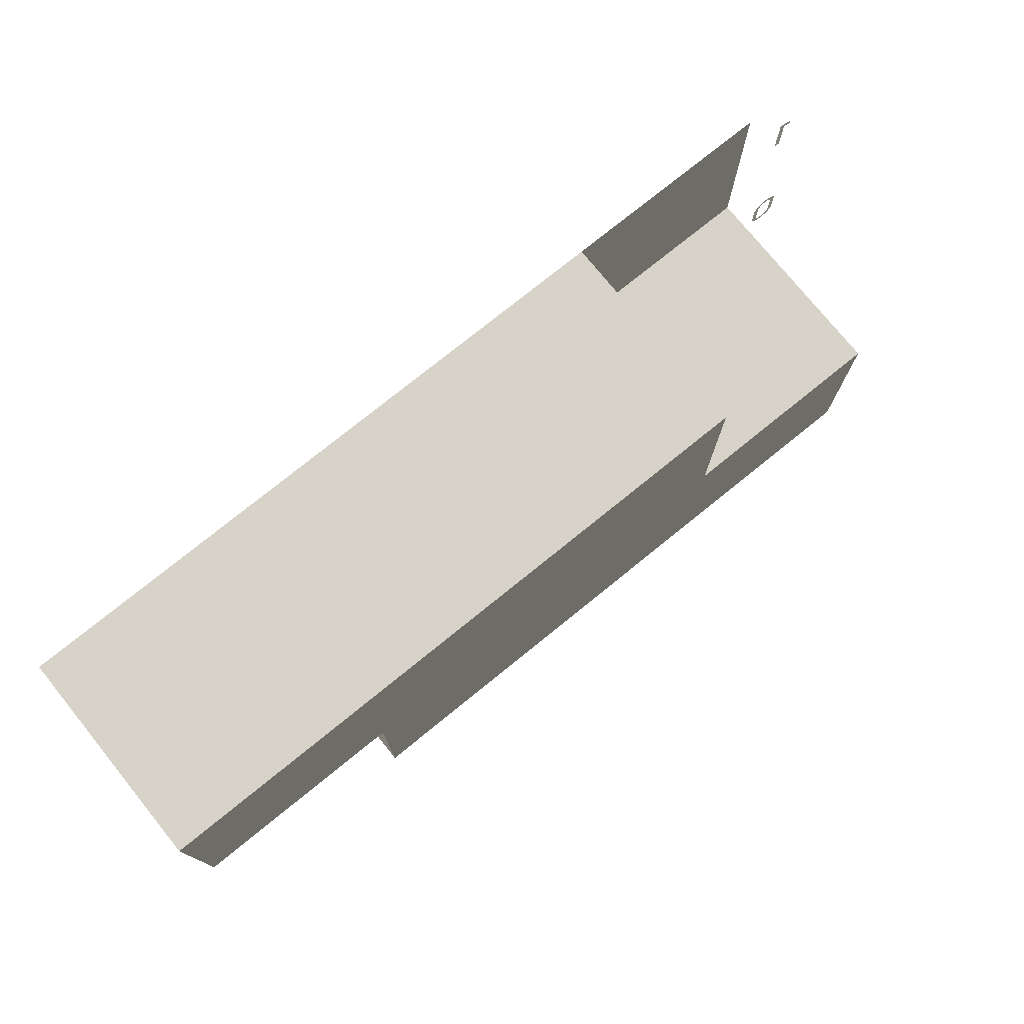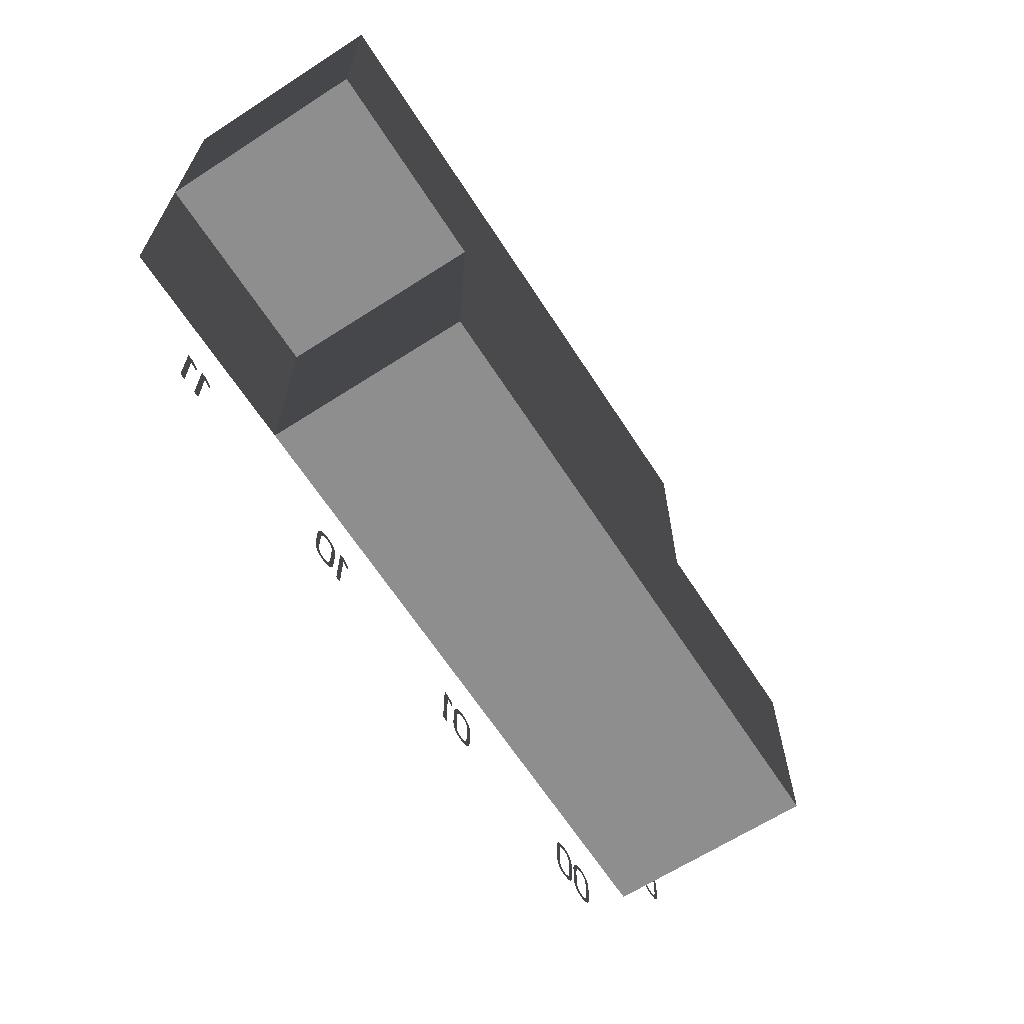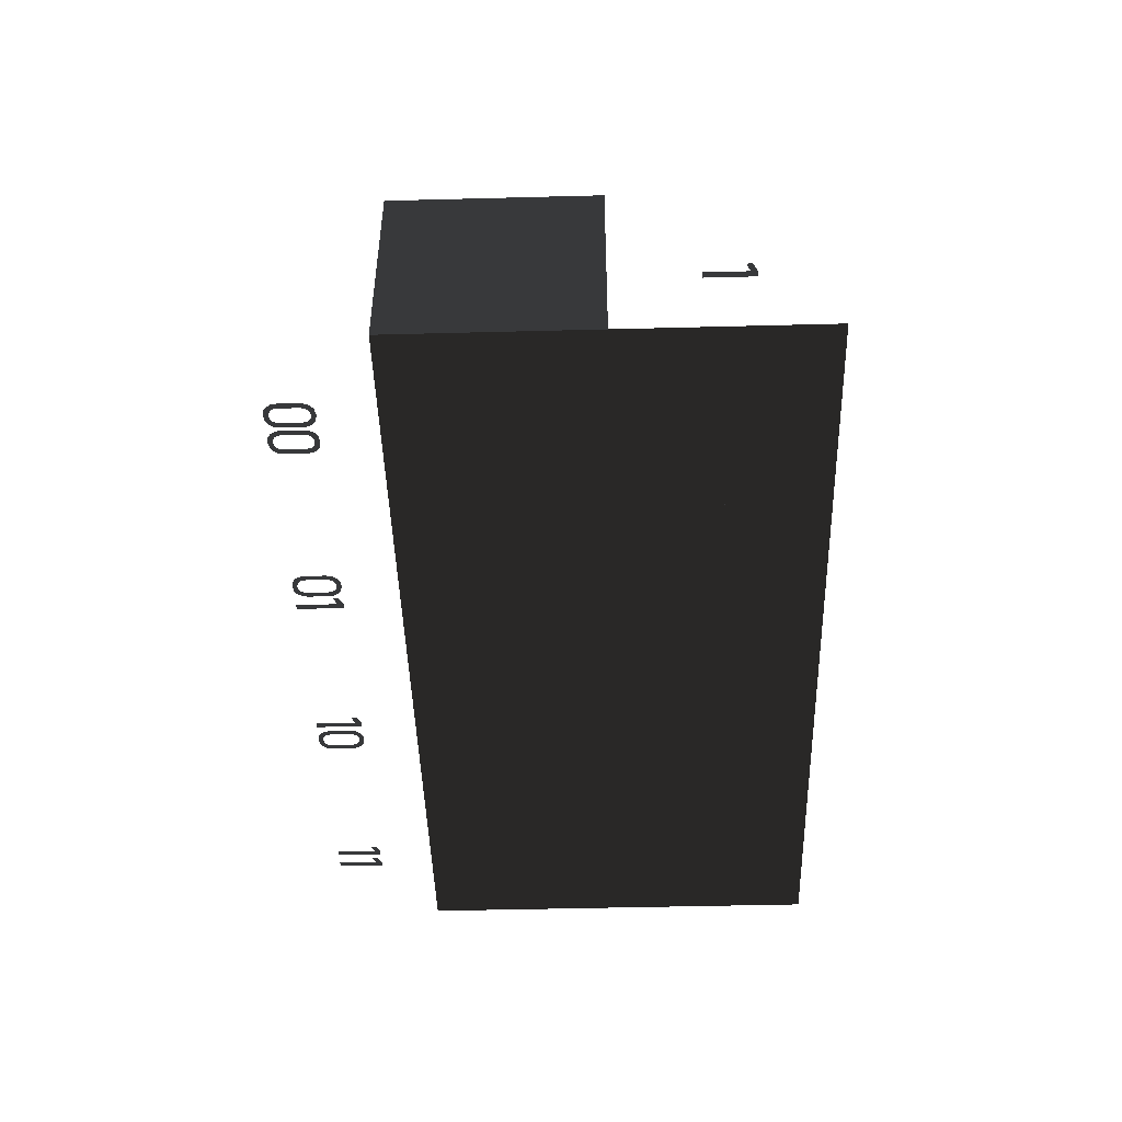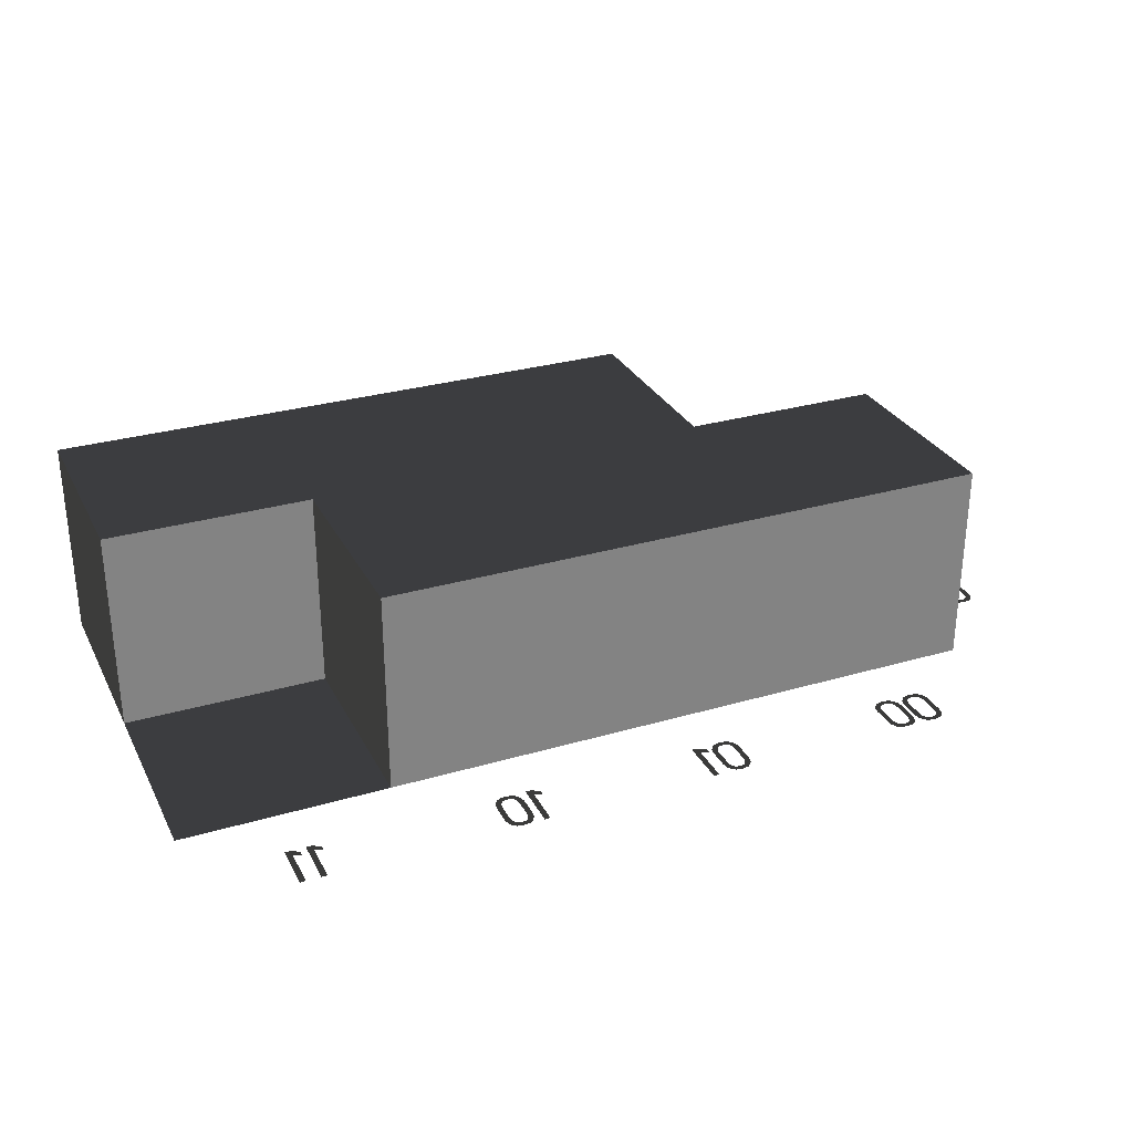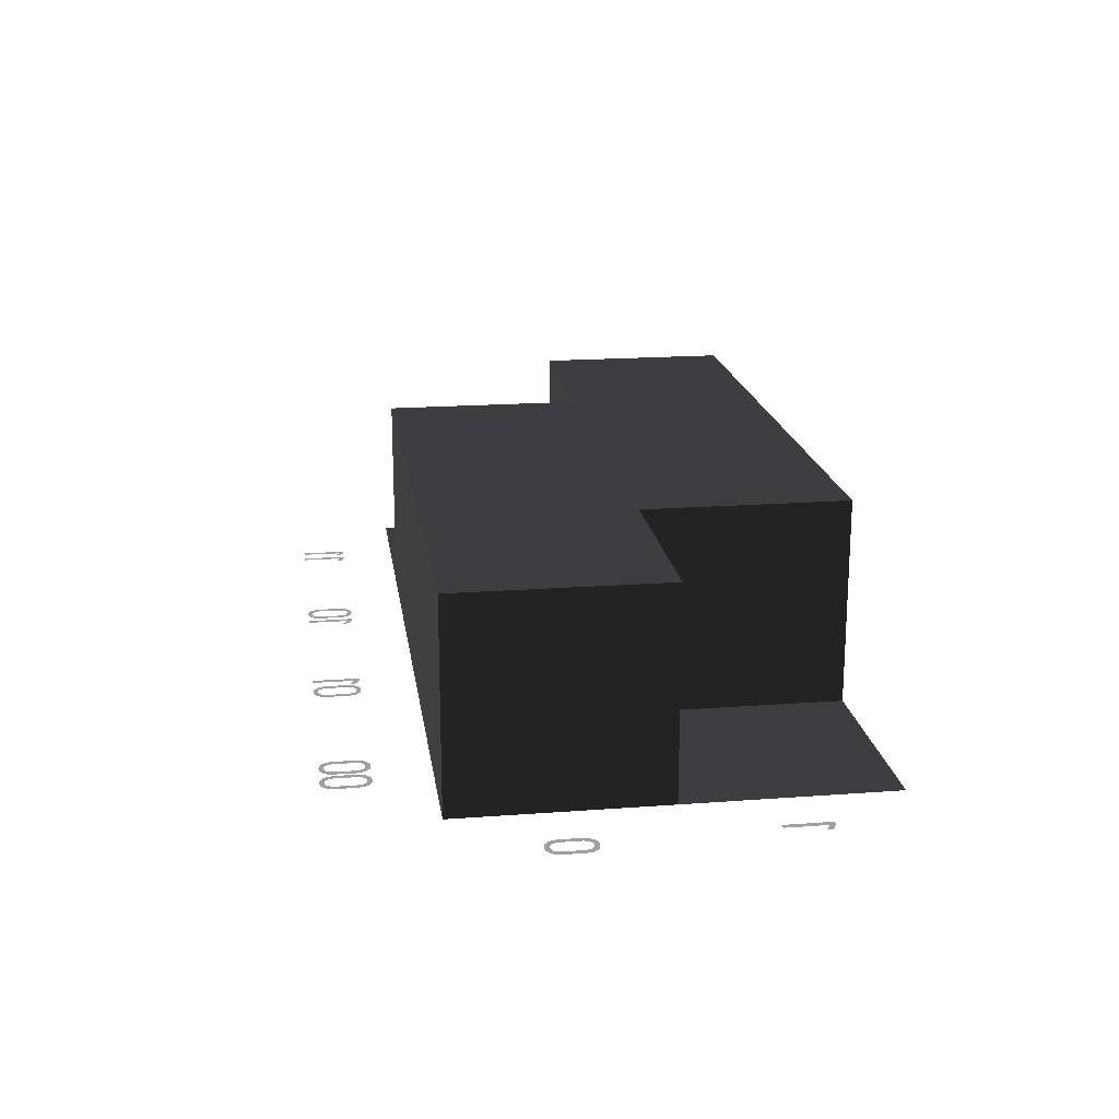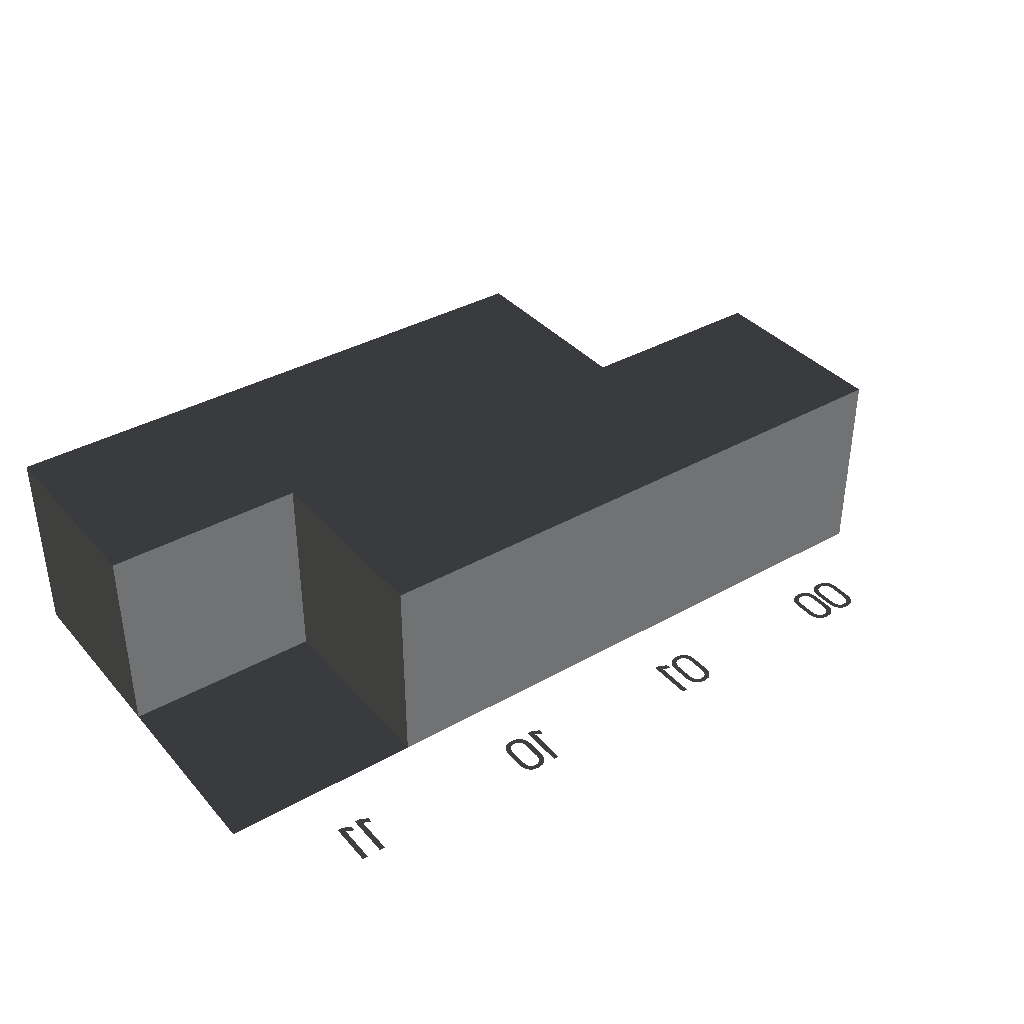
<metadata>
{"format":"obj","ext":"obj","renderer":"f3d","projection":"perspective","resolution":1024,"background":"white","views":[{"elev":76.1,"azim":141.0,"up":"+Z"},{"elev":-65.0,"azim":122.9,"up":"+Z"},{"elev":-46.3,"azim":-88.3,"up":"+Y"},{"elev":29.5,"azim":156.7,"up":"+Y"},{"elev":18.8,"azim":-98.1,"up":"+Y"},{"elev":37.3,"azim":144.1,"up":"+Y"}]}
</metadata>
<code>
v 0 1 0
v 0 0 0
v 1 0 0
v 1 1 0
v 1 1 1
v 1 0 1
v 0 0 1
v 0 1 1
v 1 0 2
v 0 0 2
v 2 0 0
v 2 1 0
v 2 1 1
v 2 0 1
v 2 1 2
v 2 0 2
v 1 1 2
v 3 0 0
v 3 1 0
v 3 1 1
v 3 0 1
v 3 1 2
v 3 0 2
v 4 0 0
v 4 0 1
v 4 1 1
v 4 1 2
v 4 0 2
v 0.4247 0 -0.4763
v 0.4247 0 -0.5
v 0.4559 0 -0.495
v 0.4409 0 -0.4738
v 0.4547 0 -0.465
v 0.4734 0 -0.4825
v 0.4872 0 -0.4612
v 0.4622 0 -0.4512
v 0.4659 0 -0.4337
v 0.4922 0 -0.4337
v 0.4922 0 -0.335
v 0.4659 0 -0.335
v 0.4872 0 -0.3075
v 0.4622 0 -0.3175
v 0.4547 0 -0.3037
v 0.4734 0 -0.2863
v 0.4559 0 -0.2737
v 0.4409 0 -0.295
v 0.4247 0 -0.2925
v 0.4247 0 -0.2687
v 0.3934 0 -0.2737
v 0.4084 0 -0.295
v 0.3947 0 -0.3037
v 0.3759 0 -0.2863
v 0.3622 0 -0.3075
v 0.3872 0 -0.3175
v 0.3834 0 -0.335
v 0.3572 0 -0.335
v 0.3572 0 -0.4337
v 0.3834 0 -0.4337
v 0.3622 0 -0.4612
v 0.3872 0 -0.4512
v 0.3947 0 -0.465
v 0.3759 0 -0.4825
v 0.3934 0 -0.495
v 0.4084 0 -0.4738
v 0.5753 0 -0.4763
v 0.5753 0 -0.5
v 0.6066 0 -0.495
v 0.5916 0 -0.4738
v 0.6053 0 -0.465
v 0.6241 0 -0.4825
v 0.6378 0 -0.4612
v 0.6128 0 -0.4512
v 0.6166 0 -0.4337
v 0.6428 0 -0.4337
v 0.6428 0 -0.335
v 0.6166 0 -0.335
v 0.6378 0 -0.3075
v 0.6128 0 -0.3175
v 0.6053 0 -0.3037
v 0.6241 0 -0.2863
v 0.6066 0 -0.2737
v 0.5916 0 -0.295
v 0.5753 0 -0.2925
v 0.5753 0 -0.2687
v 0.5441 0 -0.2737
v 0.5591 0 -0.295
v 0.5453 0 -0.3037
v 0.5266 0 -0.2863
v 0.5128 0 -0.3075
v 0.5378 0 -0.3175
v 0.5341 0 -0.335
v 0.5078 0 -0.335
v 0.5078 0 -0.4337
v 0.5341 0 -0.4337
v 0.5128 0 -0.4612
v 0.5378 0 -0.4512
v 0.5453 0 -0.465
v 0.5266 0 -0.4825
v 0.5441 0 -0.495
v 0.5591 0 -0.4738
v 1.46 0 -0.4763
v 1.46 0 -0.5
v 1.491 0 -0.495
v 1.476 0 -0.4738
v 1.49 0 -0.465
v 1.508 0 -0.4825
v 1.522 0 -0.4612
v 1.497 0 -0.4512
v 1.501 0 -0.4337
v 1.527 0 -0.4337
v 1.527 0 -0.335
v 1.501 0 -0.335
v 1.522 0 -0.3075
v 1.497 0 -0.3175
v 1.49 0 -0.3037
v 1.508 0 -0.2863
v 1.491 0 -0.2737
v 1.476 0 -0.295
v 1.46 0 -0.2925
v 1.46 0 -0.2687
v 1.428 0 -0.2737
v 1.443 0 -0.295
v 1.43 0 -0.3037
v 1.411 0 -0.2863
v 1.397 0 -0.3075
v 1.422 0 -0.3175
v 1.418 0 -0.335
v 1.392 0 -0.335
v 1.392 0 -0.4337
v 1.418 0 -0.4337
v 1.397 0 -0.4612
v 1.422 0 -0.4512
v 1.43 0 -0.465
v 1.411 0 -0.4825
v 1.428 0 -0.495
v 1.443 0 -0.4738
v 1.58 0 -0.4975
v 1.608 0 -0.4975
v 1.608 0 -0.2712
v 1.58 0 -0.2712
v 1.543 0 -0.2925
v 1.543 0 -0.3187
v 1.58 0 -0.3013
v 2.422 0 -0.4975
v 2.449 0 -0.4975
v 2.449 0 -0.2712
v 2.422 0 -0.2712
v 2.384 0 -0.2925
v 2.384 0 -0.3187
v 2.422 0 -0.3013
v 2.548 0 -0.4763
v 2.548 0 -0.5
v 2.579 0 -0.495
v 2.564 0 -0.4738
v 2.578 0 -0.465
v 2.597 0 -0.4825
v 2.611 0 -0.4612
v 2.586 0 -0.4512
v 2.589 0 -0.4337
v 2.616 0 -0.4337
v 2.616 0 -0.335
v 2.589 0 -0.335
v 2.611 0 -0.3075
v 2.586 0 -0.3175
v 2.578 0 -0.3037
v 2.597 0 -0.2863
v 2.579 0 -0.2737
v 2.564 0 -0.295
v 2.548 0 -0.2925
v 2.548 0 -0.2687
v 2.517 0 -0.2737
v 2.532 0 -0.295
v 2.518 0 -0.3037
v 2.499 0 -0.2863
v 2.486 0 -0.3075
v 2.511 0 -0.3175
v 2.507 0 -0.335
v 2.481 0 -0.335
v 2.481 0 -0.4337
v 2.507 0 -0.4337
v 2.486 0 -0.4612
v 2.511 0 -0.4512
v 2.518 0 -0.465
v 2.499 0 -0.4825
v 2.517 0 -0.495
v 2.532 0 -0.4738
v 3.457 0 -0.4975
v 3.484 0 -0.4975
v 3.484 0 -0.2712
v 3.457 0 -0.2712
v 3.419 0 -0.2925
v 3.419 0 -0.3187
v 3.457 0 -0.3013
v 3.553 0 -0.4975
v 3.581 0 -0.4975
v 3.581 0 -0.2712
v 3.553 0 -0.2712
v 3.516 0 -0.2925
v 3.516 0 -0.3187
v 3.553 0 -0.3013
v -0.3175 0 0.4081
v -0.3175 0 0.3844
v -0.2863 0 0.3894
v -0.3013 0 0.4106
v -0.2875 0 0.4194
v -0.2688 0 0.4019
v -0.255 0 0.4231
v -0.28 0 0.4331
v -0.2762 0 0.4506
v -0.25 0 0.4506
v -0.25 0 0.5494
v -0.2762 0 0.5494
v -0.255 0 0.5769
v -0.28 0 0.5669
v -0.2875 0 0.5806
v -0.2688 0 0.5981
v -0.2863 0 0.6106
v -0.3013 0 0.5894
v -0.3175 0 0.5919
v -0.3175 0 0.6156
v -0.3488 0 0.6106
v -0.3337 0 0.5894
v -0.3475 0 0.5806
v -0.3663 0 0.5981
v -0.38 0 0.5769
v -0.355 0 0.5669
v -0.3588 0 0.5494
v -0.385 0 0.5494
v -0.385 0 0.4506
v -0.3588 0 0.4506
v -0.38 0 0.4231
v -0.355 0 0.4331
v -0.3475 0 0.4194
v -0.3663 0 0.4019
v -0.3488 0 0.3894
v -0.3337 0 0.4106
v -0.2775 0 1.387
v -0.25 0 1.387
v -0.25 0 1.613
v -0.2775 0 1.613
v -0.315 0 1.592
v -0.315 0 1.566
v -0.2775 0 1.583
g Object(1,1)[length_1]
f 1 2 3 4
f 5 6 7 8
f 8 7 2 1
f 8 1 4 5
f 6 3 2 7
g Object(1,2)[length_0]
f 10 7 6 9
g Object(2,1)[length_1]
f 4 3 11 12
f 5 4 12 13
f 14 11 3 6
g Object(2,2)[length_1]
f 15 16 9 17
f 17 9 6 5
f 17 5 13 15
f 16 14 6 9
g Object(3,1)[length_1]
f 12 11 18 19
f 19 18 21 20
f 13 12 19 20
f 21 18 11 14
g Object(3,2)[length_1]
f 22 23 16 15
f 15 13 20 22
f 23 21 14 16
g Object(4,1)[length_0]
f 21 18 24 25
g Object(4,2)[length_1]
f 20 21 25 26
f 27 28 23 22
f 26 25 28 27
f 22 20 26 27
f 28 25 21 23
g Label(x,00)[string_label]
f 29 30 31 32
f 32 31 34 33
f 33 34 35 36
f 36 35 38 37
f 37 38 39 40
f 40 39 41 42
f 42 41 44 43
f 43 44 45 46
f 46 45 48 47
f 47 48 49 50
f 50 49 52 51
f 51 52 53 54
f 54 53 56 55
f 57 58 55 56
f 58 57 59 60
f 60 59 62 61
f 61 62 63 64
f 64 63 30 29
f 65 66 67 68
f 68 67 70 69
f 69 70 71 72
f 72 71 74 73
f 73 74 75 76
f 76 75 77 78
f 78 77 80 79
f 79 80 81 82
f 82 81 84 83
f 83 84 85 86
f 86 85 88 87
f 87 88 89 90
f 90 89 92 91
f 93 94 91 92
f 94 93 95 96
f 96 95 98 97
f 97 98 99 100
f 100 99 66 65
g Label(x,01)[string_label]
f 101 102 103 104
f 104 103 106 105
f 105 106 107 108
f 108 107 110 109
f 109 110 111 112
f 112 111 113 114
f 114 113 116 115
f 115 116 117 118
f 118 117 120 119
f 119 120 121 122
f 122 121 124 123
f 123 124 125 126
f 126 125 128 127
f 129 130 127 128
f 130 129 131 132
f 132 131 134 133
f 133 134 135 136
f 136 135 102 101
f 137 138 139 140
f 140 141 142 143
g Label(x,10)[string_label]
f 144 145 146 147
f 147 148 149 150
f 151 152 153 154
f 154 153 156 155
f 155 156 157 158
f 158 157 160 159
f 159 160 161 162
f 162 161 163 164
f 164 163 166 165
f 165 166 167 168
f 168 167 170 169
f 169 170 171 172
f 172 171 174 173
f 173 174 175 176
f 176 175 178 177
f 179 180 177 178
f 180 179 181 182
f 182 181 184 183
f 183 184 185 186
f 186 185 152 151
g Label(x,11)[string_label]
f 187 188 189 190
f 190 191 192 193
f 194 195 196 197
f 197 198 199 200
g Label(y,0)[string_label]
f 201 202 203 204
f 204 203 206 205
f 205 206 207 208
f 208 207 210 209
f 209 210 211 212
f 212 211 213 214
f 214 213 216 215
f 215 216 217 218
f 218 217 220 219
f 219 220 221 222
f 222 221 224 223
f 223 224 225 226
f 226 225 228 227
f 229 230 227 228
f 230 229 231 232
f 232 231 234 233
f 233 234 235 236
f 236 235 202 201
g Label(y,1)[string_label]
f 237 238 239 240
f 240 241 242 243

</code>
